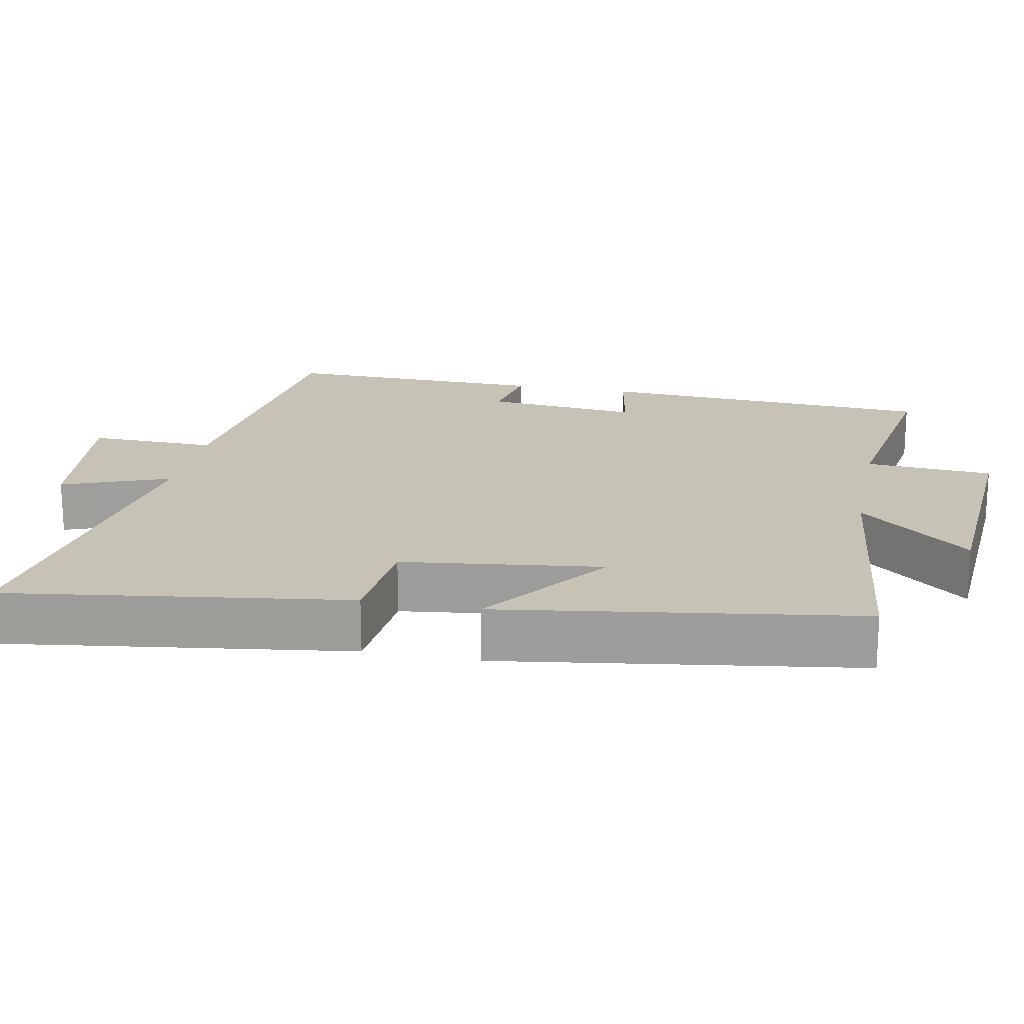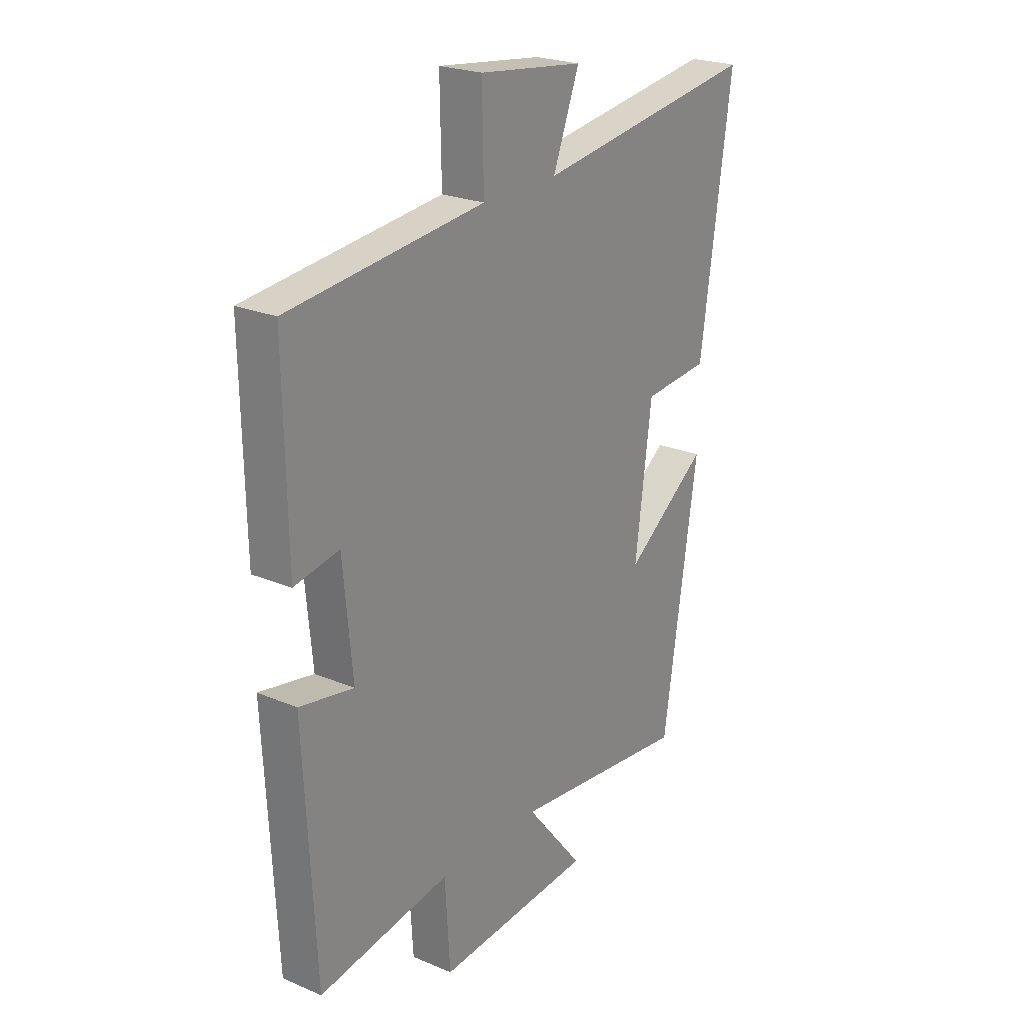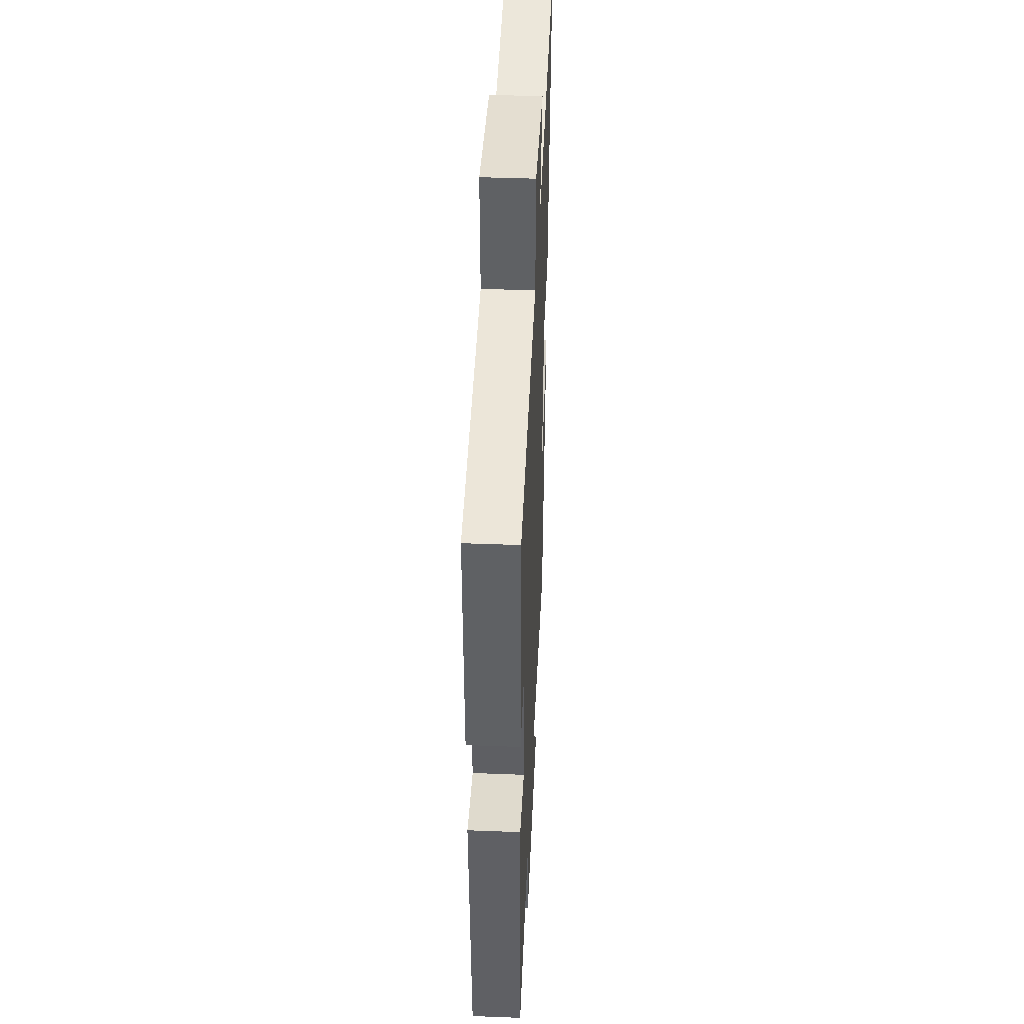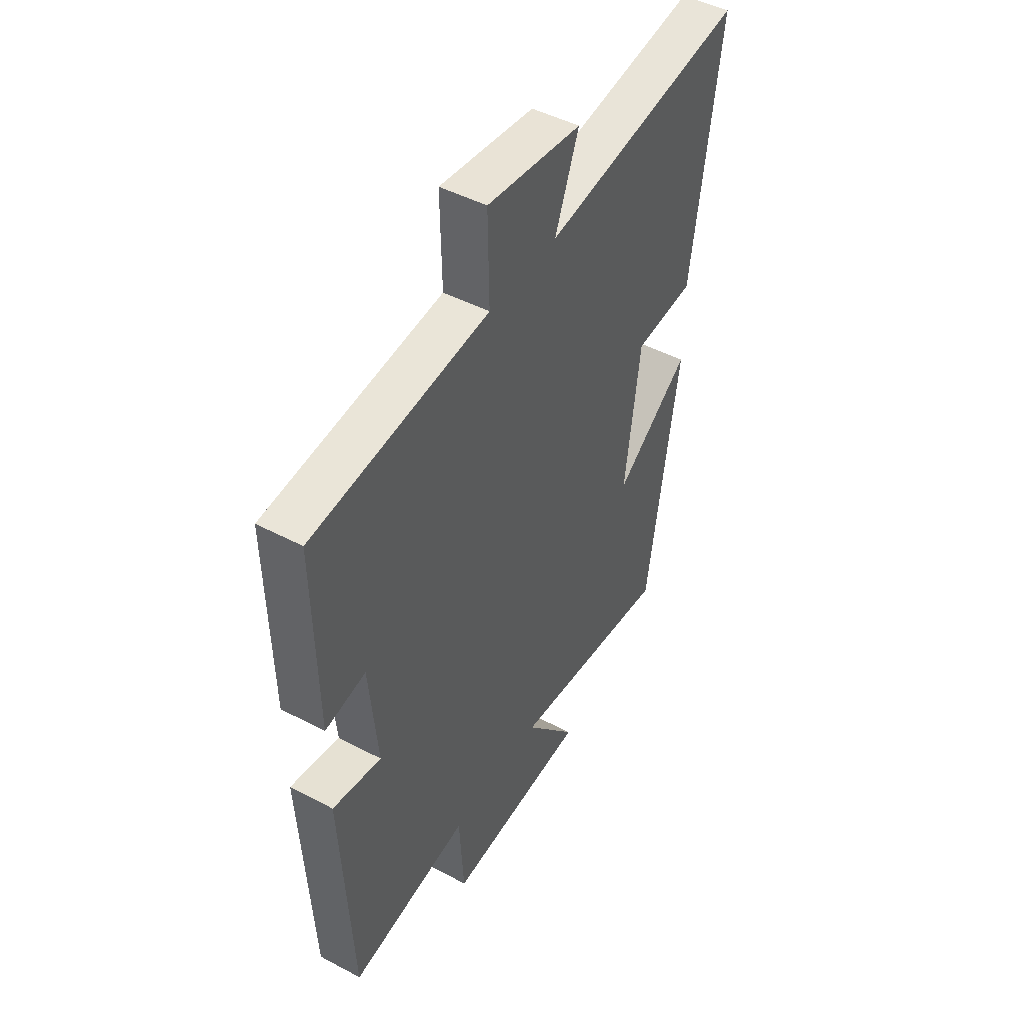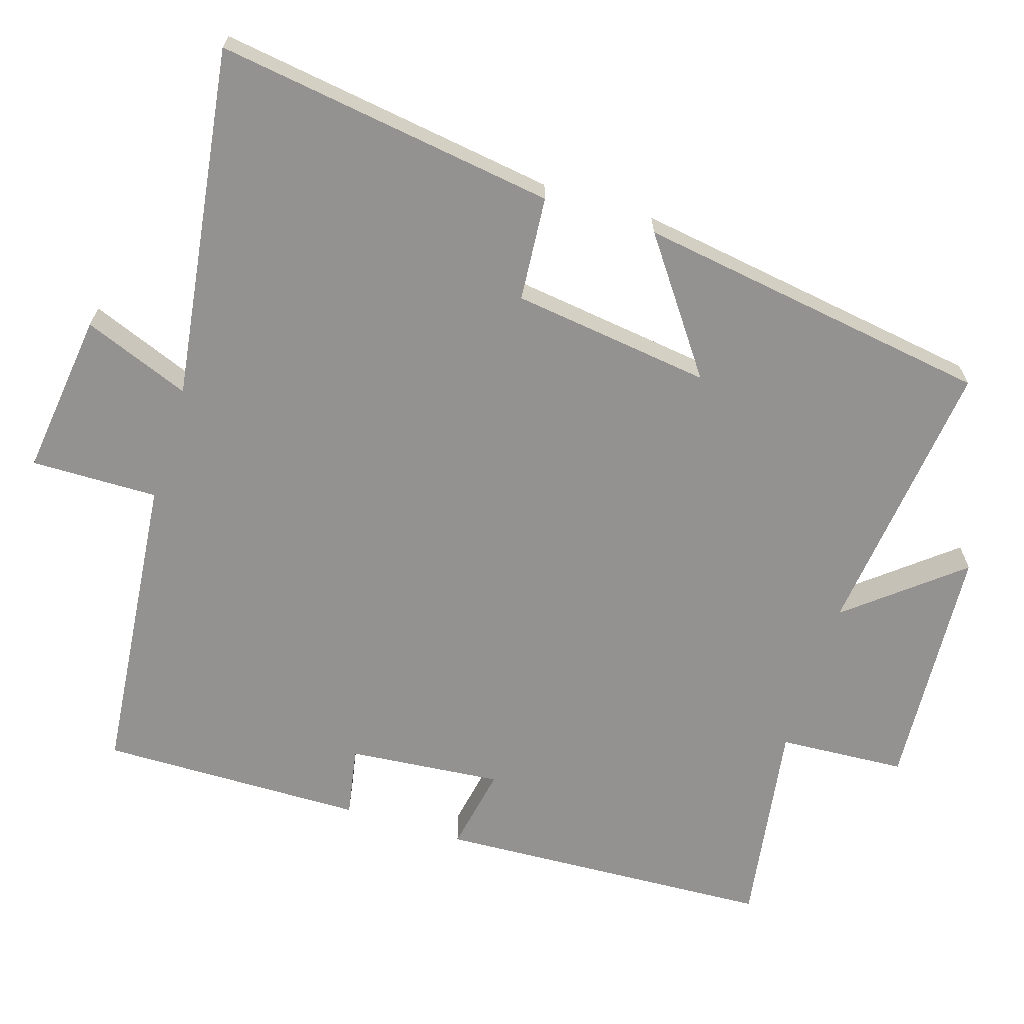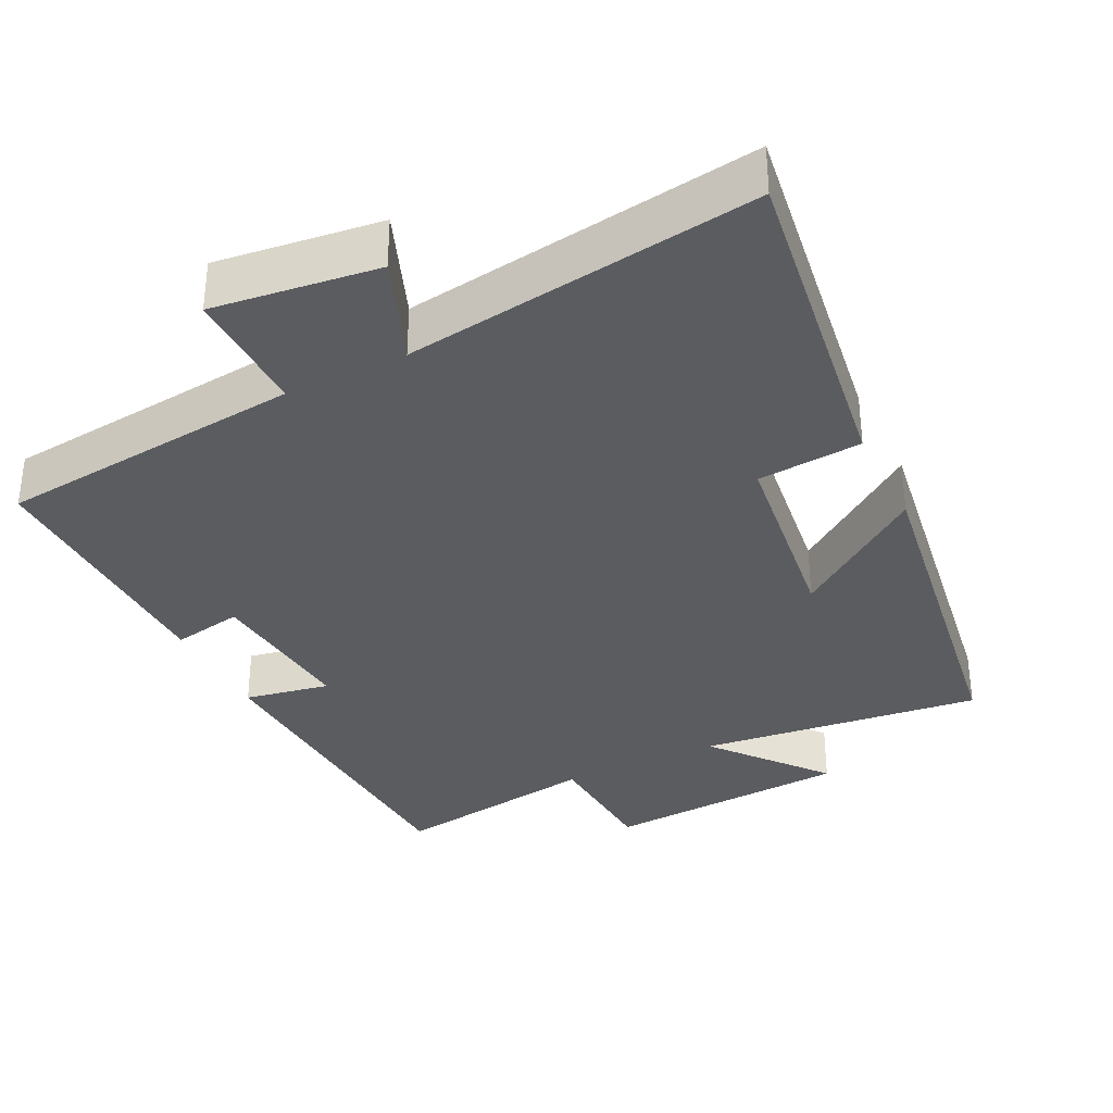
<metadata>
{"format":"obj","ext":"obj","renderer":"f3d","projection":"perspective","resolution":1024,"background":"white","views":[{"elev":19.2,"azim":101.4,"up":"+Y"},{"elev":23.5,"azim":-54.6,"up":"+Z"},{"elev":43.4,"azim":-87.4,"up":"+Z"},{"elev":47.1,"azim":-59.1,"up":"+Z"},{"elev":-66.4,"azim":72.5,"up":"+Y"},{"elev":-34.2,"azim":26.3,"up":"+Y"}]}
</metadata>
<code>
v 0.568 0.07 0.569
v 0.5 0.07 0.101
v 0.356 0.07 0.089
v 0.32 0.07 -0.185
v 0.5 0.07 -0.055
v 0.425 0.07 -0.545
v 0.036 0.07 -0.5
v 0.161 0.07 -0.653
v -0.179 0.07 -0.675
v -0.19 0.07 -0.5
v -0.476 0.07 -0.544
v -0.5 0.07 -0.08
v -0.383 0.07 -0.102
v -0.403 0.07 0.11
v -0.5 0.07 0.092
v -0.506 0.07 0.456
v -0.083 0.07 0.5
v -0.086 0.07 0.675
v 0.14 0.07 0.647
v 0.083 0.07 0.5
v 0.568 0 0.569
v 0.5 0 0.101
v 0.356 0 0.089
v 0.32 0 -0.185
v 0.5 0 -0.055
v 0.425 0 -0.545
v 0.036 0 -0.5
v 0.161 0 -0.653
v -0.179 0 -0.675
v -0.19 0 -0.5
v -0.476 0 -0.544
v -0.5 0 -0.08
v -0.383 0 -0.102
v -0.403 0 0.11
v -0.5 0 0.092
v -0.506 0 0.456
v -0.083 0 0.5
v -0.086 0 0.675
v 0.14 0 0.647
v 0.083 0 0.5
f 17 18 19 20
f 15 16 17 20
f 14 15 20 1
f 13 14 1
f 10 11 12 13
f 10 13 1
f 7 8 9 10
f 7 10 1
f 4 5 6 7
f 3 4 7
f 3 7 1
f 1 2 3
f 40 39 38 37
f 40 37 36 35
f 21 40 35 34
f 21 34 33
f 33 32 31 30
f 21 33 30
f 30 29 28 27
f 21 30 27
f 27 26 25 24
f 27 24 23
f 21 27 23
f 23 22 21
f 1 21 22 2
f 2 22 23 3
f 3 23 24 4
f 4 24 25 5
f 5 25 26 6
f 6 26 27 7
f 7 27 28 8
f 8 28 29 9
f 9 29 30 10
f 10 30 31 11
f 11 31 32 12
f 12 32 33 13
f 13 33 34 14
f 14 34 35 15
f 15 35 36 16
f 16 36 37 17
f 17 37 38 18
f 18 38 39 19
f 19 39 40 20
f 20 40 21 1

</code>
